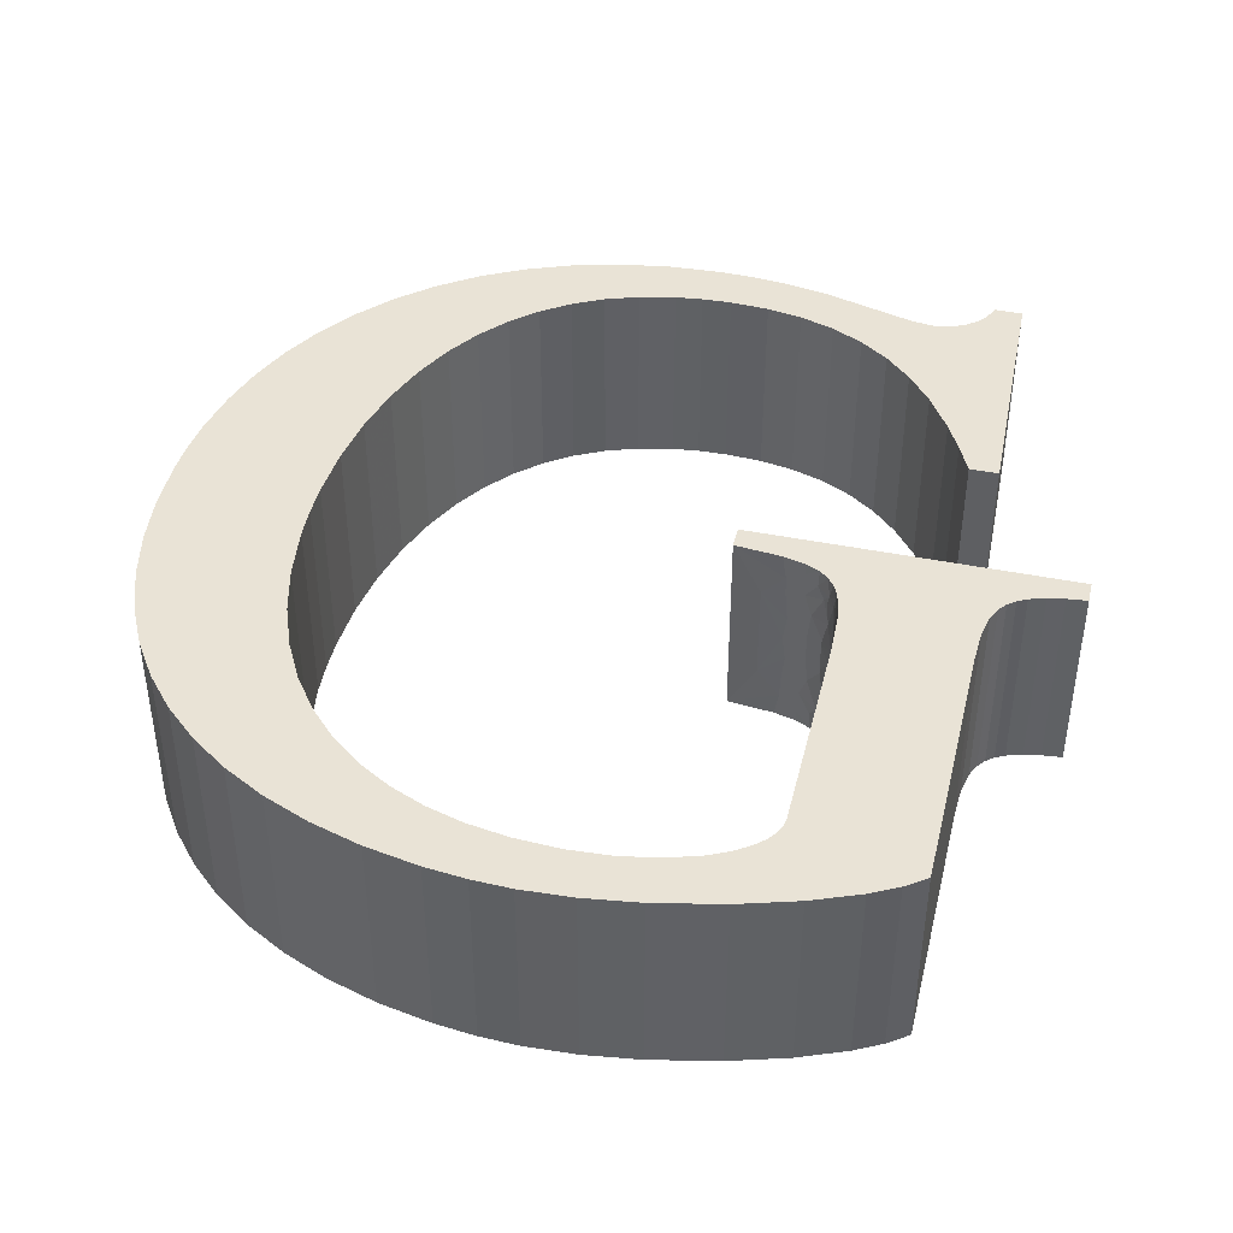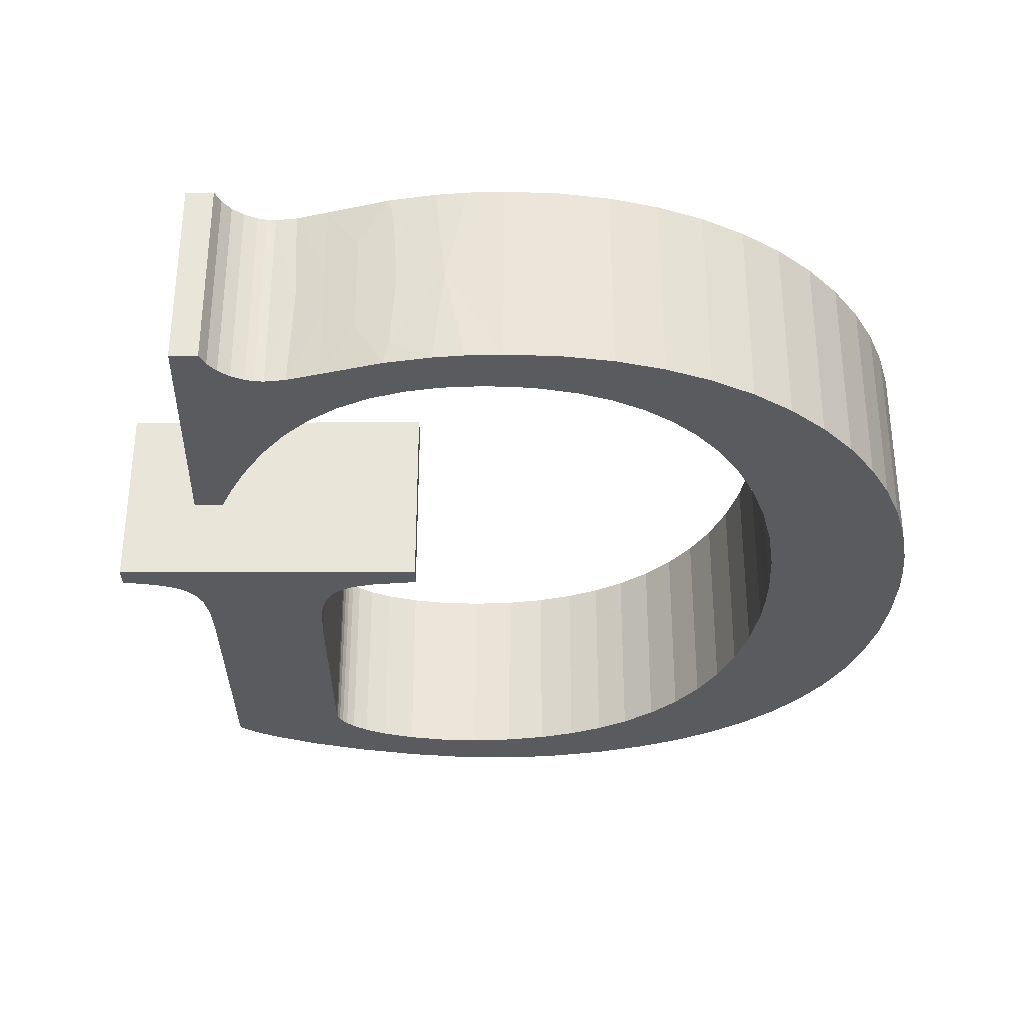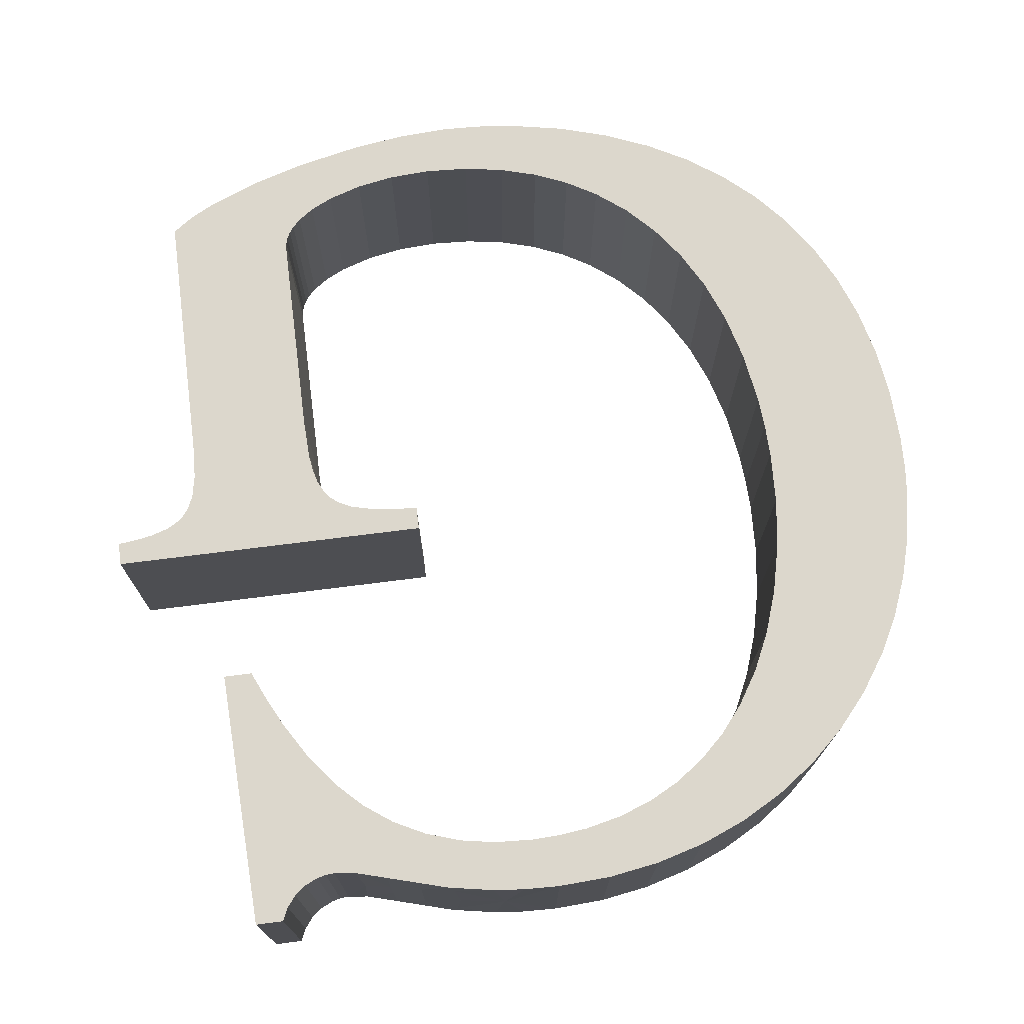
<metadata>
{"format":"obj","ext":"obj","renderer":"f3d","projection":"perspective","resolution":1024,"background":"white","views":[{"elev":42.3,"azim":13.6,"up":"+Z"},{"elev":-32.0,"azim":-179.7,"up":"+Z"},{"elev":72.8,"azim":172.8,"up":"+Z"}]}
</metadata>
<code>
v 1.09 1.6 0.4
v 1.011 1.604 0.4
v 1.011 1.604 0
v 1.161 1.587 0.4
v 1.09 1.6 0
v 1.161 1.587 0
v 1.232 1.563 0.4
v 1.232 1.563 0
v 1.295 1.531 0.4
v 1.295 1.531 0
v 1.354 1.489 0.4
v 1.354 1.489 0
v 1.407 1.437 0.4
v 1.407 1.437 0
v 1.457 1.374 0.4
v 1.457 1.374 0
v 1.504 1.297 0.4
v 1.504 1.297 0
v 1.535 1.237 0.4
v 1.535 1.237 0
v 1.562 1.177 0.4
v 1.562 1.177 0
v 1.62 1.177 0
v 1.62 1.177 0.4
v 1.6 1.707 0.4
v 1.6 1.707 0
v 1.543 1.707 0
v 1.543 1.707 0.4
v 1.531 1.68 0
v 1.531 1.68 0.4
v 1.514 1.657 0.4
v 1.514 1.657 0
v 1.491 1.64 0.4
v 1.491 1.64 0
v 1.465 1.627 0.4
v 1.465 1.627 0
v 1.447 1.623 0.4
v 1.447 1.623 0
v 1.428 1.622 0.4
v 1.428 1.622 0
v 1.378 1.629 0.2
v 1.386 1.627 0
v 1.386 1.627 0.4
v 0.9675 1.707 0
v 0.9675 1.707 0.4
v 1.081 1.701 0.2
v 1.104 1.698 0
v 1.039 1.704 0
v 1.039 1.704 0.4
v 1.104 1.698 0.4
v 1.197 1.681 0.4
v 1.32 1.645 0.4
v 1.255 1.666 0.3
v 1.32 1.645 0
v 1.197 1.681 0
v 1.255 1.666 0.1
v 1.322 1.645 0.25
v 1.186 1.684 0.35
v 1.176 1.686 0.2
v 1.322 1.645 0.15
v 1.186 1.684 0.05
v 1.256 1.665 0.225
v 1.256 1.665 0.175
v 0.8597 1.701 0.4
v 0.7569 1.685 0.4
v 0.8597 1.701 0
v 0.7569 1.685 0
v 0.6592 1.658 0.4
v 0.6592 1.658 0
v 0.5674 1.62 0.4
v 0.5674 1.62 0
v 0.482 1.574 0.4
v 0.482 1.574 0
v 0.4035 1.518 0.4
v 0.4035 1.518 0
v 0.3325 1.454 0.4
v 0.3325 1.454 0
v 0.2695 1.382 0.4
v 0.2695 1.382 0
v 0.2151 1.302 0.4
v 0.1738 1.224 0.4
v 0.2151 1.302 0
v 0.1403 1.14 0.4
v 0.1738 1.224 0
v 0.1403 1.14 0
v 0.115 1.052 0.4
v 0.115 1.052 0
v 0.09803 0.9599 0.4
v 0.09803 0.9599 0
v 0.0914 0.893 0.4
v 0.0914 0.893 0
v 0.08917 0.8242 0.4
v 0.08917 0.8242 0
v 0.09367 0.7183 0
v 0.09367 0.7183 0.4
v 0.1067 0.6208 0.4
v 0.1067 0.6208 0
v 0.1305 0.5218 0.4
v 0.1305 0.5218 0
v 0.1634 0.4316 0.4
v 0.1634 0.4316 0
v 0.2051 0.3496 0.4
v 0.2051 0.3496 0
v 0.2552 0.2751 0.4
v 0.2552 0.2751 0
v 0.3137 0.2077 0.4
v 0.3137 0.2077 0
v 0.3808 0.1473 0.4
v 0.3808 0.1473 0
v 0.4566 0.0938 0.4
v 0.4566 0.0938 0
v 0.5412 0.04752 0.4
v 0.5412 0.04752 0
v 0.6343 0.008966 0.4
v 0.6343 0.008966 0
v 0.7352 -0.02111 0.4
v 0.7352 -0.02111 0
v 0.842 -0.04179 0.4
v 0.842 -0.04179 0
v 0.9238 -0.05057 0.4
v 0.9238 -0.05057 0
v 1.001 -0.05333 0.4
v 1.001 -0.05333 0
v 1.103 -0.04791 0
v 1.103 -0.04791 0.4
v 1.211 -0.03272 0.4
v 1.211 -0.03272 0
v 1.343 -0.003742 0.4
v 1.343 -0.003742 0
v 1.456 0.0308 0.4
v 1.456 0.0308 0
v 1.549 0.06861 0.4
v 1.549 0.06861 0
v 1.603 0.09724 0.4
v 1.603 0.09724 0
v 1.643 0.1267 0.4
v 1.643 0.1267 0
v 1.643 0.6533 0
v 1.643 0.6533 0.4
v 1.646 0.7198 0
v 1.646 0.7198 0.4
v 1.655 0.7651 0.4
v 1.655 0.7651 0
v 1.667 0.7912 0.4
v 1.667 0.7912 0
v 1.68 0.8086 0.4
v 1.68 0.8086 0
v 1.696 0.8216 0.4
v 1.696 0.8216 0
v 1.716 0.8319 0.4
v 1.716 0.8319 0
v 1.748 0.8423 0.4
v 1.748 0.8423 0
v 1.782 0.8487 0.4
v 1.782 0.8487 0
v 1.823 0.8533 0.4
v 1.823 0.8533 0
v 1.823 0.8992 0
v 1.823 0.8992 0.4
v 1.17 0.8992 0.4
v 1.17 0.8992 0
v 1.17 0.8533 0
v 1.17 0.8533 0.4
v 1.313 0.8313 0.075
v 1.337 0.8195 0.0375
v 1.351 0.8086 0.05833
v 1.327 0.8248 0.1167
v 1.227 0.8485 0.1
v 1.363 0.7951 0.1056
v 1.359 0.8009 0.05833
v 1.227 0.8485 0.3
v 1.274 0.8418 0.2
v 1.356 0.8038 0
v 1.369 0.7864 0
v 1.362 0.7964 0.03889
v 1.265 0.8433 0.4
v 1.274 0.8418 0.35
v 1.379 0.7649 0.4
v 1.369 0.7864 0.4
v 1.377 0.7708 0.3806
v 1.281 0.8404 0.25
v 1.362 0.7964 0.3611
v 1.359 0.8009 0.3417
v 1.373 0.7796 0.3519
v 1.363 0.7951 0.2944
v 1.281 0.8404 0.15
v 1.265 0.8433 0
v 1.274 0.8418 0.05
v 1.377 0.77 0.3472
v 1.311 0.8318 0.4
v 1.31 0.8323 0.375
v 1.338 0.8186 0.4
v 1.383 0.7514 0.3648
v 1.387 0.7379 0.4
v 1.392 0.7054 0.4
v 1.382 0.7576 0.3472
v 1.313 0.8313 0.325
v 1.353 0.807 0.2417
v 1.353 0.8073 0.2278
v 1.376 0.7735 0.2472
v 1.322 0.8277 0.225
v 1.327 0.8248 0.2833
v 1.322 0.8275 0.2
v 1.322 0.8276 0.2167
v 1.372 0.782 0.2
v 1.352 0.808 0.2
v 1.393 0.6926 0.2
v 1.386 0.7386 0.2981
v 1.383 0.753 0.2472
v 1.322 0.8276 0.1833
v 1.385 0.7466 0.2
v 1.384 0.7509 0.2315
v 1.322 0.8277 0.175
v 1.353 0.8073 0.1722
v 1.353 0.807 0.1583
v 1.376 0.7735 0.1528
v 1.384 0.7509 0.1685
v 1.383 0.753 0.1528
v 1.311 0.8318 0
v 1.31 0.8323 0.025
v 1.338 0.8186 0
v 1.275 0.8416 0.3125
v 1.386 0.7386 0.1019
v 1.356 0.8038 0.4
v 1.337 0.8195 0.3625
v 1.373 0.7796 0.04815
v 1.351 0.8086 0.3417
v 1.379 0.7649 0
v 1.377 0.7708 0.01944
v 1.377 0.77 0.05278
v 1.383 0.7514 0.03519
v 1.387 0.7379 0
v 1.392 0.7054 0
v 1.382 0.7576 0.05278
v 1.377 0.7703 0.2963
v 1.395 0.6217 0.4
v 1.393 0.6874 0.3491
v 1.377 0.7703 0.1037
v 1.393 0.6874 0.05093
v 1.275 0.8416 0.0875
v 1.395 0.6217 0
v 1.395 0.2017 0
v 1.395 0.2017 0.4
v 1.394 0.188 0
v 1.394 0.188 0.4
v 1.389 0.1747 0.4
v 1.389 0.1747 0
v 1.383 0.1617 0.4
v 1.383 0.1617 0
v 1.374 0.1492 0.4
v 1.374 0.1492 0
v 1.358 0.1331 0.4
v 1.358 0.1331 0
v 1.327 0.111 0.4
v 1.327 0.111 0
v 1.283 0.08922 0.4
v 1.283 0.08922 0
v 1.215 0.06704 0.4
v 1.215 0.06704 0
v 1.138 0.05323 0.4
v 1.138 0.05323 0
v 1.054 0.04833 0.4
v 1.054 0.04833 0
v 0.9664 0.05291 0
v 0.9664 0.05291 0.4
v 0.8839 0.06647 0.4
v 0.8839 0.06647 0
v 0.8088 0.08809 0.4
v 0.8088 0.08809 0
v 0.7396 0.1175 0.4
v 0.7396 0.1175 0
v 0.6763 0.1543 0.4
v 0.6763 0.1543 0
v 0.6127 0.2038 0.4
v 0.6127 0.2038 0
v 0.556 0.2623 0.4
v 0.556 0.2623 0
v 0.5064 0.33 0.4
v 0.5064 0.33 0
v 0.4642 0.407 0.4
v 0.4642 0.407 0
v 0.4298 0.4938 0.4
v 0.4298 0.4938 0
v 0.404 0.5905 0.4
v 0.404 0.5905 0
v 0.3873 0.6976 0.4
v 0.3873 0.6976 0
v 0.3825 0.7609 0.4
v 0.3808 0.8267 0.4
v 0.3825 0.7609 0
v 0.3808 0.8267 0
v 0.3858 0.9344 0
v 0.3858 0.9344 0.4
v 0.3998 1.037 0.4
v 0.3998 1.037 0
v 0.4231 1.136 0.4
v 0.4539 1.226 0.4
v 0.4231 1.136 0
v 0.4539 1.226 0
v 0.4913 1.305 0.4
v 0.4913 1.305 0
v 0.5343 1.373 0.4
v 0.5343 1.373 0
v 0.5822 1.432 0.4
v 0.5822 1.432 0
v 0.635 1.481 0.4
v 0.635 1.481 0
v 0.6924 1.522 0.4
v 0.6924 1.522 0
v 0.7547 1.554 0.4
v 0.7547 1.554 0
v 0.8224 1.579 0.4
v 0.8224 1.579 0
v 0.8958 1.595 0.4
v 0.8958 1.595 0
v 0.9515 1.602 0.4
v 0.9515 1.602 0
f 1 2 3
f 4 1 5
f 1 3 5
f 4 5 6
f 7 4 8
f 4 6 8
f 9 7 10
f 7 8 10
f 11 9 12
f 9 10 12
f 13 11 14
f 11 12 14
f 15 13 16
f 13 14 16
f 17 15 18
f 15 16 18
f 19 17 20
f 17 18 20
f 21 19 22
f 19 20 22
f 21 22 23
f 24 21 23
f 24 23 25
f 25 23 26
f 25 26 27
f 28 25 27
f 28 27 29
f 30 28 29
f 31 30 32
f 30 29 32
f 33 31 34
f 31 32 34
f 35 33 36
f 33 34 36
f 37 35 38
f 35 36 38
f 39 37 40
f 37 38 40
f 39 40 41
f 40 42 41
f 43 39 41
f 44 45 46
f 47 48 46
f 48 44 46
f 49 50 46
f 45 49 46
f 51 52 53
f 54 55 56
f 52 43 57
f 43 41 57
f 53 52 57
f 50 51 58
f 59 46 58
f 46 50 58
f 53 59 58
f 51 53 58
f 42 54 60
f 54 56 60
f 41 42 60
f 57 41 60
f 55 47 61
f 56 55 61
f 46 59 61
f 59 56 61
f 47 46 61
f 53 57 62
f 59 53 62
f 62 57 63
f 56 59 63
f 57 60 63
f 60 56 63
f 59 62 63
f 64 45 44
f 65 64 66
f 64 44 66
f 65 66 67
f 68 65 69
f 65 67 69
f 70 68 71
f 72 70 71
f 68 69 71
f 72 71 73
f 74 72 75
f 76 74 75
f 72 73 75
f 76 75 77
f 78 76 79
f 80 78 79
f 76 77 79
f 81 80 82
f 80 79 82
f 83 81 84
f 81 82 84
f 83 84 85
f 86 83 87
f 83 85 87
f 88 86 89
f 86 87 89
f 90 88 91
f 88 89 91
f 92 90 93
f 90 91 93
f 92 93 94
f 95 92 94
f 96 95 97
f 95 94 97
f 98 96 99
f 96 97 99
f 100 98 101
f 98 99 101
f 102 100 103
f 100 101 103
f 104 102 105
f 102 103 105
f 106 104 107
f 108 106 107
f 104 105 107
f 108 107 109
f 110 108 111
f 108 109 111
f 112 110 113
f 110 111 113
f 114 112 115
f 112 113 115
f 116 114 117
f 118 116 117
f 114 115 117
f 118 117 119
f 120 118 121
f 118 119 121
f 122 120 123
f 120 121 123
f 122 123 124
f 125 122 124
f 126 125 127
f 125 124 127
f 128 126 129
f 126 127 129
f 130 128 131
f 128 129 131
f 132 130 133
f 130 131 133
f 134 132 135
f 132 133 135
f 136 134 137
f 134 135 137
f 136 137 138
f 139 136 138
f 139 138 140
f 141 139 140
f 142 141 143
f 141 140 143
f 144 142 145
f 142 143 145
f 146 144 147
f 144 145 147
f 148 146 149
f 146 147 149
f 150 148 151
f 148 149 151
f 152 150 153
f 150 151 153
f 154 152 155
f 152 153 155
f 156 154 157
f 154 155 157
f 156 157 158
f 159 156 158
f 159 158 160
f 160 158 161
f 160 161 162
f 163 160 162
f 164 165 166
f 167 164 166
f 163 162 168
f 169 166 170
f 171 163 168
f 172 171 168
f 173 174 175
f 176 163 177
f 165 173 175
f 166 165 175
f 170 166 175
f 163 171 177
f 178 179 180
f 171 172 181
f 179 182 180
f 182 183 184
f 180 182 184
f 183 185 184
f 172 168 186
f 162 187 188
f 168 162 188
f 180 184 189
f 190 176 191
f 192 190 191
f 178 180 193
f 194 178 193
f 195 194 193
f 176 177 191
f 180 189 193
f 193 189 196
f 191 177 197
f 198 199 200
f 181 172 201
f 185 198 200
f 202 181 201
f 172 203 204
f 199 205 200
f 203 206 204
f 201 172 204
f 207 208 209
f 203 172 210
f 205 211 212
f 211 207 212
f 206 203 210
f 200 205 212
f 209 200 212
f 207 209 212
f 210 172 213
f 172 186 213
f 214 215 216
f 215 169 216
f 205 214 216
f 205 216 217
f 211 205 217
f 207 211 217
f 217 216 218
f 213 186 167
f 207 217 218
f 187 219 220
f 219 221 220
f 188 187 220
f 164 188 220
f 197 177 222
f 207 218 223
f 177 171 222
f 171 181 222
f 181 202 222
f 202 197 222
f 224 192 225
f 169 170 226
f 170 175 226
f 192 191 225
f 191 197 225
f 225 197 227
f 174 228 229
f 197 202 227
f 225 227 182
f 175 174 229
f 179 224 182
f 226 175 229
f 230 226 229
f 224 225 182
f 230 229 231
f 228 232 231
f 232 233 231
f 229 228 231
f 234 230 231
f 184 185 235
f 182 227 183
f 189 184 235
f 196 189 235
f 227 202 185
f 208 196 235
f 185 200 235
f 183 227 185
f 200 209 235
f 209 208 235
f 236 195 237
f 207 236 237
f 195 193 237
f 208 207 237
f 193 196 237
f 185 202 198
f 196 208 237
f 218 216 238
f 223 218 238
f 216 169 238
f 202 201 198
f 169 226 238
f 226 230 238
f 198 201 199
f 234 223 238
f 206 205 199
f 230 234 238
f 204 206 199
f 231 233 239
f 201 204 199
f 234 231 239
f 186 168 240
f 233 241 239
f 168 188 240
f 207 223 239
f 188 164 240
f 241 207 239
f 167 186 240
f 223 234 239
f 164 167 240
f 205 206 214
f 210 213 214
f 206 210 214
f 214 213 215
f 213 167 215
f 215 167 169
f 220 221 165
f 164 220 165
f 221 173 165
f 241 236 207
f 169 167 166
f 236 241 242
f 243 236 242
f 243 242 244
f 245 243 244
f 246 245 247
f 245 244 247
f 248 246 249
f 246 247 249
f 250 248 251
f 248 249 251
f 252 250 253
f 250 251 253
f 254 252 255
f 252 253 255
f 256 254 257
f 254 255 257
f 258 256 259
f 256 257 259
f 260 258 261
f 258 259 261
f 262 260 263
f 260 261 263
f 262 263 264
f 265 262 264
f 266 265 264
f 266 264 267
f 268 266 269
f 266 267 269
f 270 268 271
f 268 269 271
f 272 270 273
f 270 271 273
f 274 272 275
f 272 273 275
f 276 274 277
f 274 275 277
f 278 276 279
f 276 277 279
f 280 278 281
f 278 279 281
f 282 280 283
f 280 281 283
f 284 282 285
f 282 283 285
f 286 284 287
f 288 286 287
f 284 285 287
f 289 288 290
f 288 287 290
f 289 290 291
f 289 291 292
f 293 289 292
f 294 293 295
f 296 294 295
f 293 292 295
f 297 296 298
f 296 295 298
f 297 298 299
f 300 297 301
f 297 299 301
f 302 300 303
f 304 302 303
f 300 301 303
f 304 303 305
f 306 304 307
f 304 305 307
f 308 306 309
f 310 308 309
f 306 307 309
f 310 309 311
f 312 310 313
f 310 311 313
f 314 312 315
f 312 313 315
f 316 314 317
f 314 315 317
f 2 316 3
f 316 317 3
f 113 111 275
f 275 111 277
f 111 109 277
f 115 113 273
f 113 275 273
f 109 107 279
f 277 109 279
f 117 115 271
f 115 273 271
f 105 103 281
f 107 105 281
f 279 107 281
f 119 117 269
f 117 271 269
f 281 103 283
f 103 101 283
f 121 119 267
f 119 269 267
f 99 97 285
f 101 99 285
f 283 101 285
f 121 267 264
f 123 121 264
f 285 97 287
f 97 94 287
f 124 123 263
f 123 264 263
f 94 93 290
f 287 94 290
f 127 124 261
f 124 263 261
f 93 91 291
f 290 93 291
f 127 261 259
f 89 87 292
f 91 89 292
f 291 91 292
f 127 259 257
f 129 127 257
f 87 85 295
f 292 87 295
f 129 257 255
f 129 255 131
f 131 255 253
f 131 253 251
f 131 251 249
f 295 85 298
f 84 82 298
f 85 84 298
f 131 249 247
f 131 247 133
f 244 242 133
f 247 244 133
f 298 82 299
f 82 79 299
f 133 242 135
f 135 242 137
f 79 77 301
f 299 79 301
f 301 77 303
f 303 77 75
f 303 75 305
f 305 75 73
f 162 161 187
f 305 73 307
f 307 73 71
f 307 71 309
f 137 242 138
f 241 233 138
f 242 241 138
f 311 309 69
f 309 71 69
f 233 232 140
f 138 233 140
f 232 228 143
f 140 232 143
f 313 311 67
f 311 69 67
f 143 228 145
f 174 173 145
f 228 174 145
f 145 173 147
f 315 313 66
f 313 67 66
f 315 66 44
f 317 315 44
f 3 317 44
f 155 153 158
f 157 155 158
f 5 3 48
f 3 44 48
f 22 20 23
f 23 20 18
f 6 5 47
f 5 48 47
f 8 6 55
f 6 47 55
f 10 8 54
f 8 55 54
f 12 10 42
f 10 54 42
f 14 12 40
f 12 42 40
f 14 40 38
f 14 38 36
f 16 14 34
f 14 36 34
f 16 34 32
f 18 16 26
f 29 27 26
f 32 29 26
f 16 32 26
f 23 18 26
f 187 161 158
f 219 187 158
f 221 219 158
f 173 221 158
f 153 173 158
f 151 173 153
f 149 173 151
f 147 173 149
f 274 110 112
f 276 110 274
f 276 108 110
f 272 112 114
f 272 274 112
f 278 106 108
f 278 108 276
f 270 114 116
f 270 272 114
f 280 102 104
f 280 104 106
f 280 106 278
f 268 116 118
f 268 270 116
f 282 102 280
f 282 100 102
f 266 118 120
f 266 268 118
f 284 96 98
f 284 98 100
f 284 100 282
f 265 266 120
f 265 120 122
f 286 96 284
f 286 95 96
f 262 122 125
f 262 265 122
f 288 92 95
f 288 95 286
f 260 125 126
f 260 262 125
f 289 90 92
f 289 92 288
f 258 260 126
f 293 86 88
f 293 88 90
f 293 90 289
f 256 258 126
f 256 126 128
f 294 83 86
f 294 86 293
f 254 256 128
f 130 254 128
f 252 254 130
f 250 252 130
f 248 250 130
f 296 83 294
f 296 80 81
f 296 81 83
f 246 248 130
f 132 246 130
f 132 243 245
f 132 245 246
f 297 80 296
f 297 78 80
f 134 243 132
f 136 243 134
f 300 76 78
f 300 78 297
f 302 76 300
f 74 76 302
f 304 74 302
f 72 74 304
f 176 160 163
f 306 72 304
f 70 72 306
f 308 70 306
f 139 243 136
f 139 195 236
f 139 236 243
f 68 308 310
f 68 70 308
f 141 194 195
f 141 195 139
f 142 178 194
f 142 194 141
f 65 310 312
f 65 68 310
f 144 178 142
f 144 224 179
f 144 179 178
f 146 224 144
f 64 312 314
f 64 65 312
f 45 64 314
f 45 314 316
f 45 316 2
f 159 152 154
f 159 154 156
f 49 2 1
f 49 45 2
f 24 19 21
f 17 19 24
f 50 1 4
f 50 49 1
f 51 4 7
f 51 50 4
f 52 7 9
f 52 51 7
f 43 9 11
f 43 52 9
f 39 11 13
f 39 43 11
f 37 39 13
f 35 37 13
f 33 13 15
f 33 35 13
f 31 33 15
f 25 15 17
f 25 28 30
f 25 30 31
f 25 31 15
f 25 17 24
f 159 160 176
f 159 176 190
f 159 190 192
f 159 192 224
f 159 224 152
f 152 224 150
f 150 224 148
f 148 224 146

</code>
